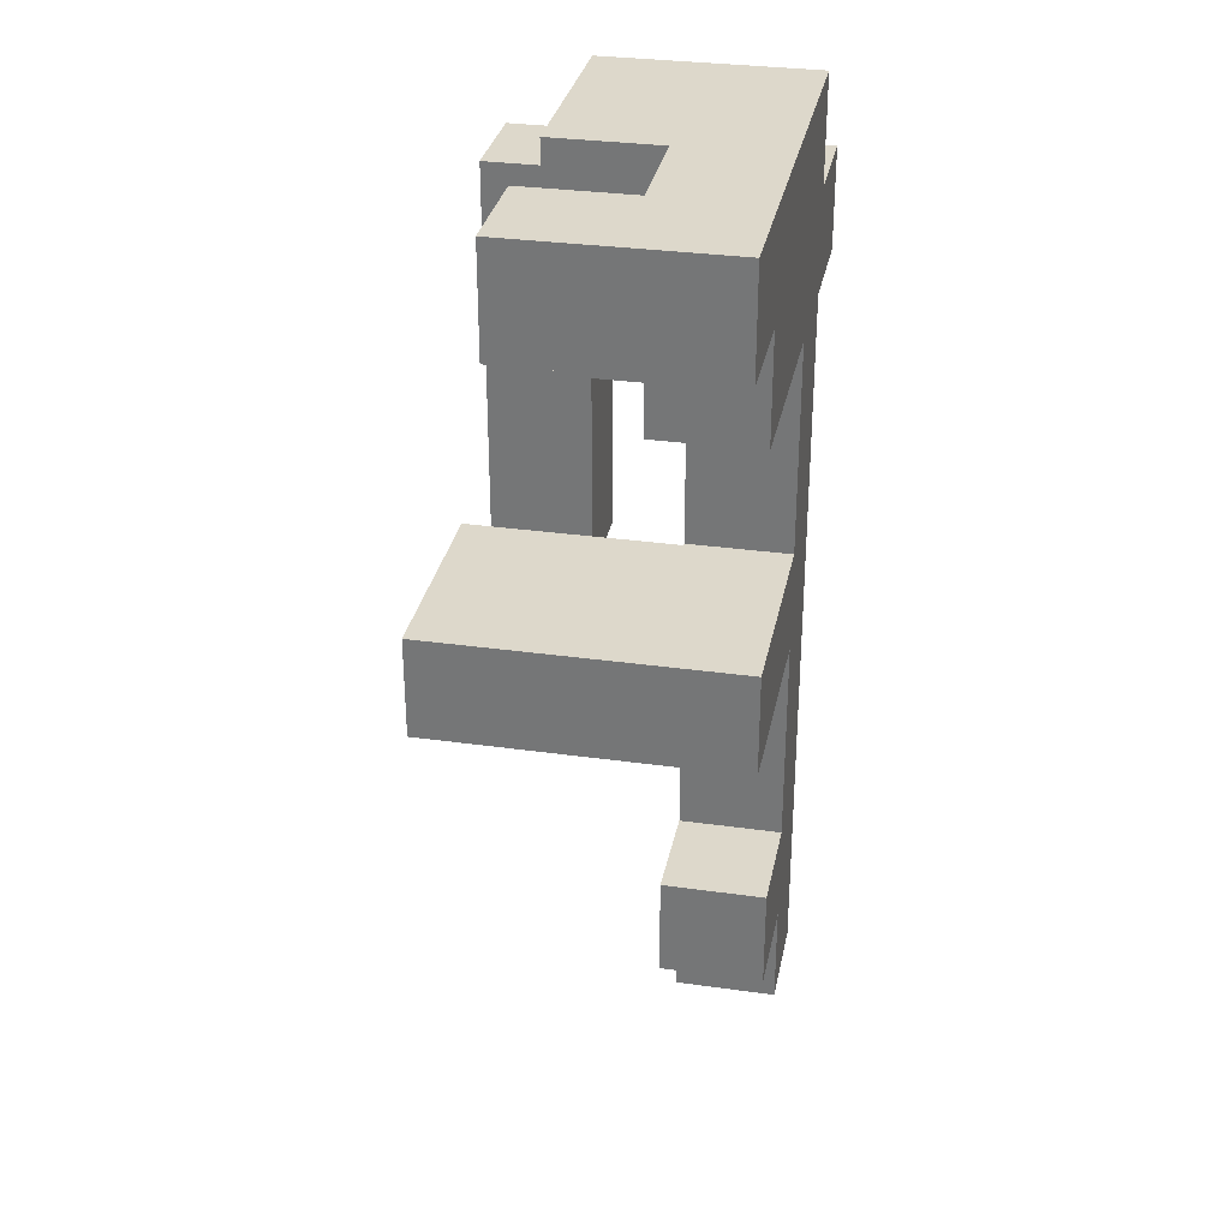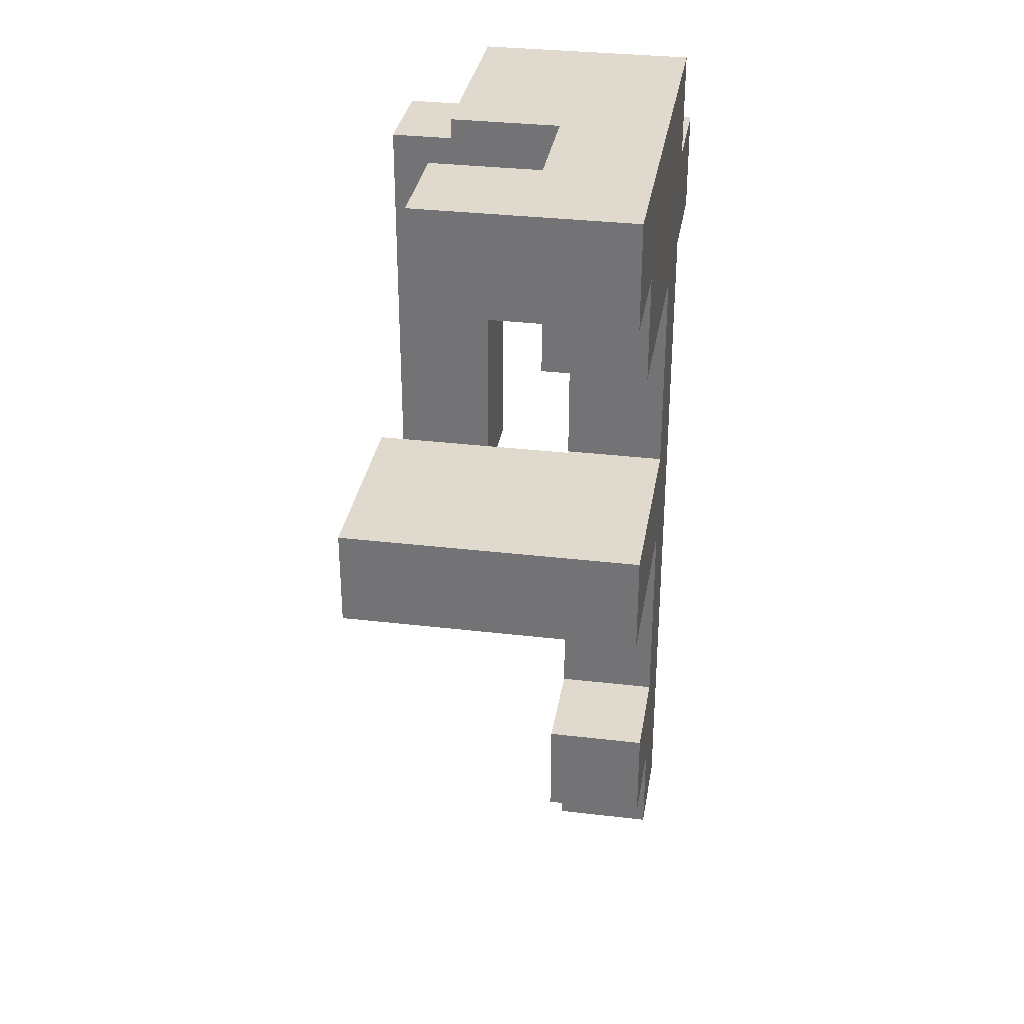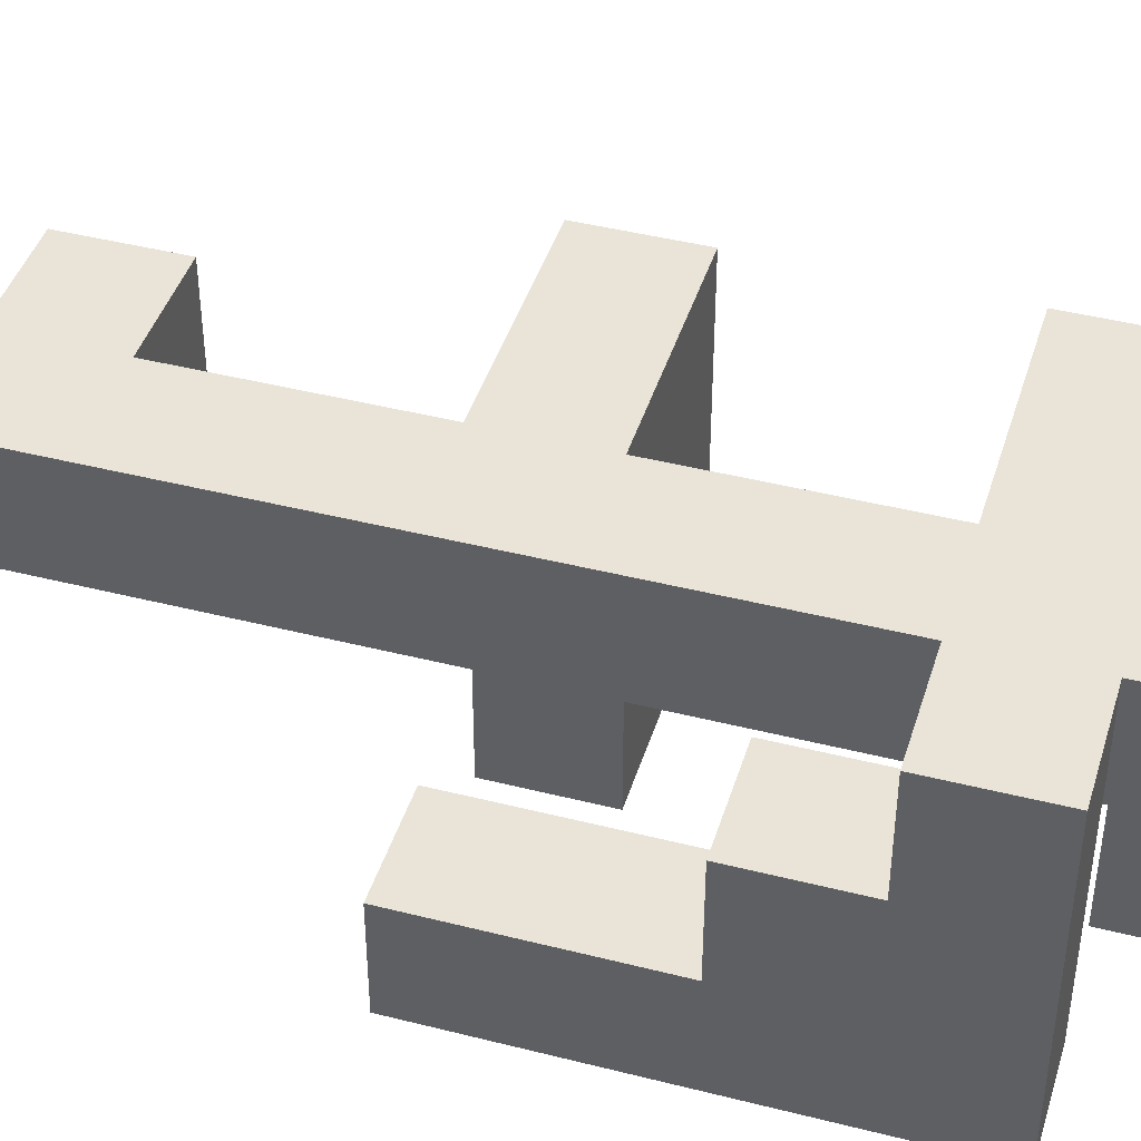
<metadata>
{"format":"obj","ext":"obj","renderer":"f3d","projection":"perspective","resolution":1024,"background":"white","views":[{"elev":31.4,"azim":101.2,"up":"+Z"},{"elev":32.6,"azim":99.3,"up":"+Z"},{"elev":42.9,"azim":-73.2,"up":"+Y"}]}
</metadata>
<code>
v -0.2462 -0.3713 -0.1212
v -0.2462 -0.3713 0.1212
v -0.2462 -0.1288 0.1212
v -0.2462 -0.1288 -0.1212
v -0.2462 -0.125 0.1212
v -0.2462 -0.125 -0.1212
v -0.00375 -0.3713 -0.1212
v -0.00375 -0.3713 0.1212
v 0 -0.3713 -0.1212
v 0 -0.3713 0.1212
v -0.00375 -0.1288 -0.1212
v 0 -0.1288 -0.1212
v -0.00375 -0.125 -0.1212
v 0 -0.125 -0.1212
v -0.00375 -0.1288 0.1212
v 0 -0.1288 0.1212
v -0.00375 -0.125 0.1212
v 0 -0.125 0.1212
v 0.2462 -0.3713 -0.1212
v 0.2462 -0.1288 -0.1212
v 0.2462 -0.1288 0.1212
v 0.2462 -0.3713 0.1212
v 0.2462 -0.125 -0.1212
v 0.2462 -0.125 0.1212
v 0.00375 -0.3713 -0.1212
v 0.00375 -0.3713 0.1212
v 0.00375 -0.1288 -0.1212
v 0.00375 -0.125 -0.1212
v 0.00375 -0.1288 0.1212
v 0.00375 -0.125 0.1212
v -0.2462 -0.1212 0.1212
v -0.2462 -0.1212 -0.1212
v -0.2462 0.1212 0.1212
v -0.2462 0.1212 -0.1212
v -0.2462 0.125 0.1212
v -0.2462 0.125 -0.1212
v -0.00375 -0.1212 -0.1212
v 0 -0.1212 -0.1212
v -0.00375 0.1212 -0.1212
v 0 0.1212 -0.1212
v -0.00375 0.125 -0.1212
v 0 0.125 -0.1212
v -0.00375 -0.1212 0.1212
v 0 -0.1212 0.1212
v -0.00375 0.1212 0.1212
v 0 0.1212 0.1212
v -0.00375 0.125 0.1212
v 0 0.125 0.1212
v -0.2462 0.1288 0.1212
v -0.2462 0.1288 -0.1212
v -0.25 0.1288 -0.1212
v -0.25 0.1288 0.1212
v -0.25 0.3713 -0.1212
v -0.25 0.3713 0.1212
v -0.2462 0.3713 0.1212
v -0.2462 0.3713 -0.1212
v -0.00375 0.3713 0.1212
v -0.00375 0.3713 -0.1212
v 0 0.3713 0.1212
v 0 0.3713 -0.1212
v -0.00375 0.1288 -0.1212
v 0 0.1288 -0.1212
v -0.00375 0.1288 0.1212
v 0 0.1288 0.1212
v -0.4963 0.1288 -0.125
v -0.4963 0.1288 -0.1212
v -0.4963 0.3713 -0.1212
v -0.4963 0.3713 -0.125
v -0.4963 0.1288 0.1212
v -0.4963 0.3713 0.1212
v -0.4963 0.1288 0.125
v -0.4963 0.3713 0.125
v -0.2537 0.1288 -0.125
v -0.2537 0.3713 -0.125
v -0.2537 0.3713 -0.1212
v -0.2537 0.1288 -0.1212
v -0.2537 0.1288 0.1212
v -0.2537 0.3713 0.1212
v -0.2537 0.3713 0.125
v -0.2537 0.1288 0.125
v -0.4963 0.1288 -0.375
v -0.4963 0.1288 -0.3713
v -0.4963 0.3713 -0.3713
v -0.4963 0.3713 -0.375
v -0.4963 0.1288 -0.1288
v -0.4963 0.3713 -0.1288
v -0.2537 0.1288 -0.375
v -0.2537 0.3713 -0.375
v -0.2537 0.3713 -0.3713
v -0.2537 0.1288 -0.3713
v -0.2537 0.3713 -0.1288
v -0.2537 0.1288 -0.1288
v -0.4963 0.1288 -0.625
v -0.4963 0.1288 -0.6212
v -0.4963 0.3713 -0.6212
v -0.4963 0.3713 -0.625
v -0.4963 0.1288 -0.3787
v -0.4963 0.3713 -0.3787
v -0.2537 0.1288 -0.625
v -0.2537 0.3713 -0.625
v -0.2537 0.3713 -0.6212
v -0.2537 0.1288 -0.6212
v -0.2537 0.3713 -0.3787
v -0.2537 0.1288 -0.3787
v -0.4963 0.1288 -0.875
v -0.4963 0.1288 -0.8712
v -0.4963 0.3713 -0.8712
v -0.4963 0.3713 -0.875
v -0.4963 0.1288 -0.6288
v -0.4963 0.3713 -0.6288
v -0.2537 0.1288 -0.875
v -0.2537 0.3713 -0.875
v -0.2537 0.3713 -0.8712
v -0.2537 0.1288 -0.8712
v -0.2537 0.1288 -0.6288
v -0.2537 0.3713 -0.6288
v -0.25 0.1288 -0.8712
v -0.25 0.1288 -0.6288
v -0.25 0.3713 -0.6288
v -0.25 0.3713 -0.8712
v -0.00375 0.1288 -0.8712
v -0.00375 0.3713 -0.8712
v -0.00375 0.3713 -0.6288
v -0.00375 0.1288 -0.6288
v -0.2462 0.1288 -0.8712
v -0.2462 0.1288 -0.6288
v -0.2462 0.3713 -0.6288
v -0.2462 0.3713 -0.8712
v -0.4963 0.1288 0.1288
v -0.4963 0.3713 0.1288
v -0.4963 0.1288 0.3713
v -0.4963 0.3713 0.3713
v -0.4963 0.1288 0.375
v -0.4963 0.3713 0.375
v -0.2537 0.3713 0.1288
v -0.2537 0.1288 0.1288
v -0.2537 0.3713 0.3713
v -0.2537 0.1288 0.3713
v -0.2537 0.3713 0.375
v -0.2537 0.1288 0.375
v -0.4963 0.1288 0.3787
v -0.4963 0.3713 0.3787
v -0.4963 0.1288 0.6212
v -0.4963 0.3713 0.6212
v -0.4963 0.1288 0.625
v -0.4963 0.3713 0.625
v -0.2537 0.3713 0.3787
v -0.2537 0.1288 0.3787
v -0.2537 0.3713 0.6212
v -0.2537 0.1288 0.6212
v -0.2537 0.3713 0.625
v -0.2537 0.1288 0.625
v -0.4963 0.1288 0.6288
v -0.4963 0.3713 0.6288
v -0.4963 0.1288 0.8712
v -0.4963 0.1288 0.875
v -0.4963 0.3713 0.875
v -0.4963 0.3713 0.8712
v -0.2537 0.3713 0.6288
v -0.2537 0.1288 0.6288
v -0.5 0.1288 0.6288
v -0.5 0.1288 0.8712
v -0.2537 0.1288 0.8712
v -0.2537 0.1288 0.875
v -0.25 0.1288 0.6288
v -0.25 0.1288 0.8712
v -0.25 0.1288 0.875
v -0.5 0.3713 0.6288
v -0.5 0.3713 0.8712
v -0.2537 0.3713 0.8712
v -0.2537 0.3713 0.875
v -0.25 0.3713 0.8712
v -0.25 0.3713 0.6288
v -0.25 0.3713 0.875
v -0.4963 0.1288 0.8788
v -0.4963 0.3713 0.8788
v -0.4963 0.125 0.8788
v -0.4963 0.125 1.121
v -0.4963 0.1288 1.121
v -0.4963 0.3713 1.121
v -0.2537 0.1288 0.8788
v -0.25 0.1288 0.8788
v -0.2537 0.3713 0.8788
v -0.2537 0.3713 1.121
v -0.25 0.3713 0.8788
v -0.25 0.3713 1.121
v -0.2537 0.125 0.8788
v -0.25 0.125 0.8788
v -0.2537 0.125 1.121
v -0.2537 0.1288 1.121
v -0.25 0.125 1.121
v -0.25 0.1288 1.121
v 0.2462 -0.1212 -0.1212
v 0.2462 -0.1212 0.1212
v 0.2462 0.1212 -0.1212
v 0.2462 0.1212 0.1212
v 0.2462 0.125 -0.1212
v 0.2462 0.125 0.1212
v 0.00375 -0.1212 -0.1212
v 0.00375 0.1212 -0.1212
v 0.00375 0.125 -0.1212
v 0.00375 -0.1212 0.1212
v 0.00375 0.1212 0.1212
v 0.00375 0.125 0.1212
v -0.4963 0.1288 -1.121
v -0.4963 0.1288 -0.8788
v -0.4963 0.3713 -0.8788
v -0.4963 0.3713 -1.121
v -0.2537 0.1288 -1.121
v -0.2537 0.3713 -1.121
v -0.2537 0.3713 -0.8788
v -0.2537 0.1288 -0.8788
v -0.7462 0.125 0.6288
v -0.7462 0.125 0.8712
v -0.7462 0.1288 0.8712
v -0.7462 0.1288 0.6288
v -0.7462 0.3713 0.8712
v -0.7462 0.3713 0.6288
v -0.5038 0.125 0.6288
v -0.5038 0.1288 0.6288
v -0.5038 0.1288 0.8712
v -0.5038 0.125 0.8712
v -0.5038 0.3713 0.8712
v -0.5038 0.3713 0.6288
v 0.2462 0.1288 -0.1212
v 0.2462 0.1288 0.1212
v 0.2462 0.3713 -0.1212
v 0.2462 0.3713 0.1212
v 0.00375 0.3713 0.1212
v 0.00375 0.3713 -0.1212
v 0.00375 0.1288 -0.1212
v 0.00375 0.1288 0.1212
v -0.00375 0.125 0.8788
v -0.00375 0.1288 0.8788
v -0.00375 0.1288 1.121
v -0.00375 0.125 1.121
v -0.2462 0.1288 0.875
v -0.2462 0.1288 0.8788
v -0.00375 0.1288 0.875
v 0 0.1288 0.875
v 0 0.1288 0.8788
v 0 0.1288 1.121
v -0.2462 0.3713 0.8788
v -0.2462 0.3713 0.875
v -0.2462 0.3713 1.121
v -0.00375 0.3713 0.8788
v -0.00375 0.3713 0.875
v -0.00375 0.3713 1.121
v 0 0.3713 0.8788
v 0 0.3713 0.875
v 0 0.3713 1.121
v -0.2462 0.125 0.8788
v -0.2462 0.125 1.121
v -0.2462 0.1288 1.121
v -0.7462 -0.125 0.625
v -0.7462 -0.125 0.6288
v -0.7462 -0.1212 0.6288
v -0.7462 -0.1212 0.625
v -0.7462 0.1212 0.6288
v -0.7462 0.1212 0.625
v -0.7462 -0.125 0.8712
v -0.7462 -0.1212 0.8712
v -0.7462 0.1212 0.8712
v -0.5038 -0.125 0.625
v -0.5038 -0.1212 0.625
v -0.5038 -0.1212 0.6288
v -0.5038 -0.125 0.6288
v -0.5038 0.1212 0.625
v -0.5038 0.1212 0.6288
v -0.5038 -0.1212 0.8712
v -0.5038 -0.125 0.8712
v -0.5038 0.1212 0.8712
v -0.7462 -0.3713 0.625
v -0.7462 -0.3713 0.6288
v -0.7462 -0.1288 0.6288
v -0.7462 -0.1288 0.625
v -0.7462 -0.3713 0.8712
v -0.7462 -0.1288 0.8712
v -0.5038 -0.3713 0.625
v -0.5038 -0.1288 0.625
v -0.5038 -0.1288 0.6288
v -0.5038 -0.3713 0.6288
v -0.5038 -0.1288 0.8712
v -0.5038 -0.3713 0.8712
v 0.2462 0.1288 0.875
v 0.2462 0.3713 0.875
v 0.2462 0.3713 0.8788
v 0.2462 0.1288 0.8788
v 0.00375 0.1288 0.875
v 0.00375 0.1288 0.8788
v 0.00375 0.1288 1.121
v 0.2462 0.1288 1.121
v 0.25 0.1288 0.8788
v 0.25 0.1288 1.121
v 0.00375 0.3713 0.8788
v 0.00375 0.3713 0.875
v 0.00375 0.3713 1.121
v 0.2462 0.3713 1.121
v 0.25 0.3713 1.121
v 0.25 0.3713 0.8788
v -0.2462 0.1288 0.6288
v -0.2462 0.1288 0.8712
v -0.00375 0.1288 0.6288
v -0.00375 0.1288 0.8712
v 0 0.1288 0.6288
v 0 0.1288 0.8712
v -0.2462 0.3713 0.8712
v -0.2462 0.3713 0.6288
v -0.00375 0.3713 0.8712
v -0.00375 0.3713 0.6288
v 0 0.3713 0.8712
v 0 0.3713 0.6288
v 0.2462 0.1288 0.6288
v 0.2462 0.3713 0.6288
v 0.2462 0.3713 0.8712
v 0.2462 0.1288 0.8712
v 0.00375 0.1288 0.6288
v 0.00375 0.1288 0.8712
v 0.00375 0.3713 0.8712
v 0.00375 0.3713 0.6288
v -0.7462 -0.3713 0.375
v -0.7462 -0.3713 0.3787
v -0.7462 -0.1288 0.3787
v -0.7462 -0.1288 0.375
v -0.7462 -0.3713 0.6212
v -0.7462 -0.1288 0.6212
v -0.7462 -0.125 0.6212
v -0.7462 -0.125 0.3787
v -0.5038 -0.3713 0.375
v -0.5038 -0.1288 0.375
v -0.5038 -0.1288 0.3787
v -0.5038 -0.3713 0.3787
v -0.5038 -0.1288 0.6212
v -0.5038 -0.3713 0.6212
v -0.5038 -0.125 0.3787
v -0.5038 -0.125 0.6212
v -0.7462 -0.1212 0.6212
v -0.7462 -0.1212 0.3787
v -0.7462 0.1212 0.6212
v -0.7462 0.1212 0.3787
v -0.5038 -0.1212 0.3787
v -0.5038 -0.1212 0.6212
v -0.5038 0.1212 0.3787
v -0.5038 0.1212 0.6212
v 0.2537 0.125 0.8788
v 0.2537 0.125 1.121
v 0.2537 0.1288 1.121
v 0.2537 0.1288 0.8788
v 0.4963 0.125 0.8788
v 0.4963 0.1288 0.8788
v 0.4963 0.1288 1.121
v 0.4963 0.125 1.121
v 0.4963 0.3713 0.8788
v 0.4963 0.3713 1.121
v 0.2537 0.3713 1.121
v 0.2537 0.3713 0.8788
v -0.7462 -0.3713 0.125
v -0.7462 -0.3713 0.1288
v -0.7462 -0.1288 0.1288
v -0.7462 -0.1288 0.125
v -0.7462 -0.3713 0.3713
v -0.7462 -0.1288 0.3713
v -0.5038 -0.3713 0.125
v -0.5038 -0.1288 0.125
v -0.5038 -0.1288 0.1288
v -0.5038 -0.3713 0.1288
v -0.5038 -0.1288 0.3713
v -0.5038 -0.3713 0.3713
v -0.4963 -0.1212 0.8788
v -0.4963 -0.1212 1.121
v -0.4963 0.1212 1.121
v -0.4963 0.1212 0.8788
v -0.2537 -0.1212 0.8788
v -0.2537 -0.1212 1.121
v -0.25 -0.1212 0.8788
v -0.25 -0.1212 1.121
v -0.2537 0.1212 0.8788
v -0.25 0.1212 0.8788
v -0.2537 0.1212 1.121
v -0.25 0.1212 1.121
v -0.00375 -0.1212 0.8788
v -0.00375 0.1212 0.8788
v -0.00375 0.1212 1.121
v -0.00375 -0.1212 1.121
v -0.2462 -0.1212 0.8788
v -0.2462 -0.1212 1.121
v -0.2462 0.1212 0.8788
v -0.2462 0.1212 1.121
v -0.7462 -0.3713 -0.1212
v -0.7462 -0.3713 0.1212
v -0.7462 -0.1288 0.1212
v -0.7462 -0.1288 -0.1212
v -0.5038 -0.3713 -0.1212
v -0.5038 -0.1288 -0.1212
v -0.5038 -0.1288 0.1212
v -0.5038 -0.3713 0.1212
v 0.2537 -0.1212 0.8788
v 0.2537 -0.1212 1.121
v 0.2537 0.1212 1.121
v 0.2537 0.1212 0.8788
v 0.4963 -0.1212 0.8788
v 0.4963 0.1212 0.8788
v 0.4963 0.1212 1.121
v 0.4963 -0.1212 1.121
f 1 2 3 4
f 4 3 5 6
f 1 7 8 2
f 7 9 10 8
f 1 4 11 7
f 7 11 12 9
f 4 6 13 11
f 11 13 14 12
f 2 8 15 3
f 8 10 16 15
f 3 15 17 5
f 15 16 18 17
f 19 20 21 22
f 20 23 24 21
f 9 25 26 10
f 25 19 22 26
f 9 12 27 25
f 25 27 20 19
f 12 14 28 27
f 27 28 23 20
f 10 26 29 16
f 26 22 21 29
f 16 29 30 18
f 29 21 24 30
f 6 5 31 32
f 32 31 33 34
f 34 33 35 36
f 6 32 37 13
f 13 37 38 14
f 32 34 39 37
f 37 39 40 38
f 34 36 41 39
f 39 41 42 40
f 5 17 43 31
f 17 18 44 43
f 31 43 45 33
f 43 44 46 45
f 33 45 47 35
f 45 46 48 47
f 36 35 49 50
f 51 50 49 52
f 53 54 55 56
f 56 55 57 58
f 58 57 59 60
f 36 50 61 41
f 41 61 62 42
f 51 53 56 50
f 50 56 58 61
f 61 58 60 62
f 35 47 63 49
f 47 48 64 63
f 52 49 55 54
f 49 63 57 55
f 63 64 59 57
f 65 66 67 68
f 66 69 70 67
f 69 71 72 70
f 73 74 75 76
f 77 78 79 80
f 65 73 76 66
f 66 76 77 69
f 69 77 80 71
f 76 51 52 77
f 68 67 75 74
f 67 70 78 75
f 70 72 79 78
f 75 78 54 53
f 76 75 53 51
f 77 52 54 78
f 81 82 83 84
f 82 85 86 83
f 85 65 68 86
f 87 88 89 90
f 90 89 91 92
f 92 91 74 73
f 81 87 90 82
f 82 90 92 85
f 85 92 73 65
f 84 83 89 88
f 83 86 91 89
f 86 68 74 91
f 93 94 95 96
f 94 97 98 95
f 97 81 84 98
f 99 100 101 102
f 102 101 103 104
f 104 103 88 87
f 93 99 102 94
f 94 102 104 97
f 97 104 87 81
f 96 95 101 100
f 95 98 103 101
f 98 84 88 103
f 105 106 107 108
f 106 109 110 107
f 109 93 96 110
f 111 112 113 114
f 115 116 100 99
f 105 111 114 106
f 106 114 115 109
f 109 115 99 93
f 114 117 118 115
f 108 107 113 112
f 107 110 116 113
f 110 96 100 116
f 113 116 119 120
f 114 113 120 117
f 115 118 119 116
f 121 122 123 124
f 117 125 126 118
f 125 121 124 126
f 120 119 127 128
f 128 127 123 122
f 117 120 128 125
f 125 128 122 121
f 118 126 127 119
f 126 124 123 127
f 71 129 130 72
f 129 131 132 130
f 131 133 134 132
f 80 79 135 136
f 136 135 137 138
f 138 137 139 140
f 71 80 136 129
f 129 136 138 131
f 131 138 140 133
f 72 130 135 79
f 130 132 137 135
f 132 134 139 137
f 133 141 142 134
f 141 143 144 142
f 143 145 146 144
f 140 139 147 148
f 148 147 149 150
f 150 149 151 152
f 133 140 148 141
f 141 148 150 143
f 143 150 152 145
f 134 142 147 139
f 142 144 149 147
f 144 146 151 149
f 145 153 154 146
f 155 156 157 158
f 152 151 159 160
f 161 153 155 162
f 145 152 160 153
f 153 160 163 155
f 155 163 164 156
f 160 165 166 163
f 163 166 167 164
f 168 169 158 154
f 146 154 159 151
f 154 158 170 159
f 158 157 171 170
f 159 170 172 173
f 170 171 174 172
f 161 168 154 153
f 160 159 173 165
f 162 155 158 169
f 156 175 176 157
f 177 178 179 175
f 175 179 180 176
f 156 164 181 175
f 164 167 182 181
f 157 176 183 171
f 176 180 184 183
f 171 183 185 174
f 183 184 186 185
f 177 175 181 187
f 187 181 182 188
f 178 189 190 179
f 189 191 192 190
f 179 190 184 180
f 190 192 186 184
f 23 193 194 24
f 193 195 196 194
f 195 197 198 196
f 14 38 199 28
f 28 199 193 23
f 38 40 200 199
f 199 200 195 193
f 40 42 201 200
f 200 201 197 195
f 18 30 202 44
f 30 24 194 202
f 44 202 203 46
f 202 194 196 203
f 46 203 204 48
f 203 196 198 204
f 205 206 207 208
f 206 105 108 207
f 209 210 211 212
f 212 211 112 111
f 205 209 212 206
f 206 212 111 105
f 208 207 211 210
f 207 108 112 211
f 205 208 210 209
f 213 214 215 216
f 216 215 217 218
f 219 220 221 222
f 220 161 162 221
f 218 217 223 224
f 224 223 169 168
f 213 216 220 219
f 216 218 224 220
f 220 224 168 161
f 214 222 221 215
f 215 221 223 217
f 221 162 169 223
f 197 225 226 198
f 225 227 228 226
f 60 59 229 230
f 230 229 228 227
f 42 62 231 201
f 201 231 225 197
f 62 60 230 231
f 231 230 227 225
f 48 204 232 64
f 204 198 226 232
f 64 232 229 59
f 232 226 228 229
f 233 234 235 236
f 167 237 238 182
f 237 239 234 238
f 239 240 241 234
f 234 241 242 235
f 174 185 243 244
f 185 186 245 243
f 244 243 246 247
f 243 245 248 246
f 247 246 249 250
f 246 248 251 249
f 188 182 238 252
f 252 238 234 233
f 191 253 254 192
f 253 236 235 254
f 192 254 245 186
f 254 235 248 245
f 235 242 251 248
f 255 256 257 258
f 258 257 259 260
f 256 261 262 257
f 257 262 263 259
f 259 263 214 213
f 264 265 266 267
f 265 268 269 266
f 267 266 270 271
f 266 269 272 270
f 269 219 222 272
f 260 259 269 268
f 259 213 219 269
f 261 271 270 262
f 262 270 272 263
f 263 272 222 214
f 273 274 275 276
f 276 275 256 255
f 274 277 278 275
f 275 278 261 256
f 279 280 281 282
f 280 264 267 281
f 282 281 283 284
f 281 267 271 283
f 273 279 282 274
f 274 282 284 277
f 277 284 283 278
f 278 283 271 261
f 285 286 287 288
f 240 289 290 241
f 241 290 291 242
f 289 285 288 290
f 290 288 292 291
f 288 293 294 292
f 250 249 295 296
f 249 251 297 295
f 296 295 287 286
f 295 297 298 287
f 287 298 299 300
f 288 287 300 293
f 242 291 297 251
f 291 292 298 297
f 292 294 299 298
f 165 301 302 166
f 166 302 237 167
f 301 303 304 302
f 302 304 239 237
f 303 305 306 304
f 304 306 240 239
f 173 172 307 308
f 172 174 244 307
f 308 307 309 310
f 307 244 247 309
f 310 309 311 312
f 309 247 250 311
f 165 173 308 301
f 301 308 310 303
f 303 310 312 305
f 313 314 315 316
f 316 315 286 285
f 305 317 318 306
f 306 318 289 240
f 317 313 316 318
f 318 316 285 289
f 312 311 319 320
f 311 250 296 319
f 320 319 315 314
f 319 296 286 315
f 305 312 320 317
f 317 320 314 313
f 321 322 323 324
f 322 325 326 323
f 323 326 327 328
f 325 273 276 326
f 326 276 255 327
f 329 330 331 332
f 332 331 333 334
f 331 335 336 333
f 334 333 280 279
f 333 336 264 280
f 321 329 332 322
f 322 332 334 325
f 325 334 279 273
f 324 323 331 330
f 323 328 335 331
f 328 327 337 338
f 338 337 339 340
f 327 255 258 337
f 337 258 260 339
f 335 341 342 336
f 341 343 344 342
f 336 342 265 264
f 342 344 268 265
f 340 339 344 343
f 339 260 268 344
f 328 338 341 335
f 338 340 343 341
f 345 346 347 348
f 349 350 351 352
f 350 353 354 351
f 293 348 347 294
f 300 299 355 356
f 356 355 354 353
f 345 348 350 349
f 293 300 356 348
f 348 356 353 350
f 346 352 351 347
f 294 347 355 299
f 347 351 354 355
f 357 358 359 360
f 358 361 362 359
f 361 321 324 362
f 363 364 365 366
f 366 365 367 368
f 368 367 330 329
f 357 363 366 358
f 358 366 368 361
f 361 368 329 321
f 360 359 365 364
f 359 362 367 365
f 362 324 330 367
f 369 370 371 372
f 372 371 178 177
f 369 373 374 370
f 373 375 376 374
f 369 372 377 373
f 373 377 378 375
f 372 177 187 377
f 377 187 188 378
f 370 374 379 371
f 374 376 380 379
f 371 379 189 178
f 379 380 191 189
f 381 382 383 384
f 382 233 236 383
f 375 385 386 376
f 385 381 384 386
f 375 378 387 385
f 385 387 382 381
f 378 188 252 387
f 387 252 233 382
f 376 386 388 380
f 386 384 383 388
f 380 388 253 191
f 388 383 236 253
f 389 390 391 392
f 390 357 360 391
f 393 394 395 396
f 396 395 364 363
f 389 393 396 390
f 390 396 363 357
f 392 391 395 394
f 391 360 364 395
f 389 392 394 393
f 397 398 399 400
f 400 399 346 345
f 401 402 403 404
f 402 349 352 403
f 397 401 404 398
f 397 400 402 401
f 400 345 349 402
f 398 404 403 399
f 399 403 352 346

</code>
